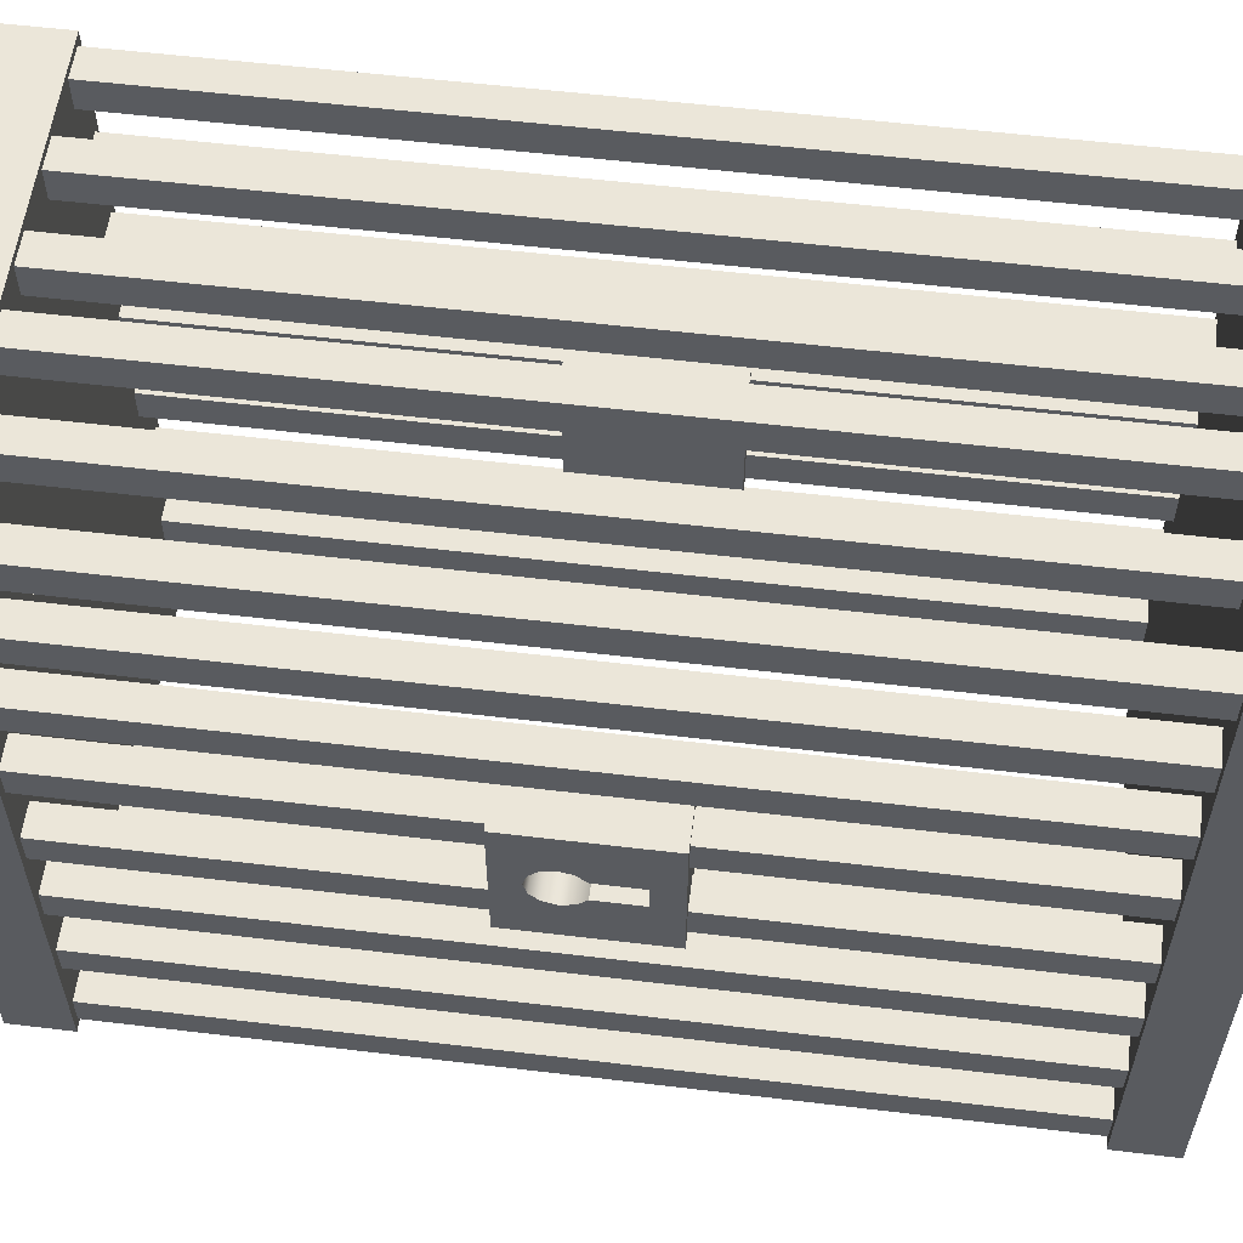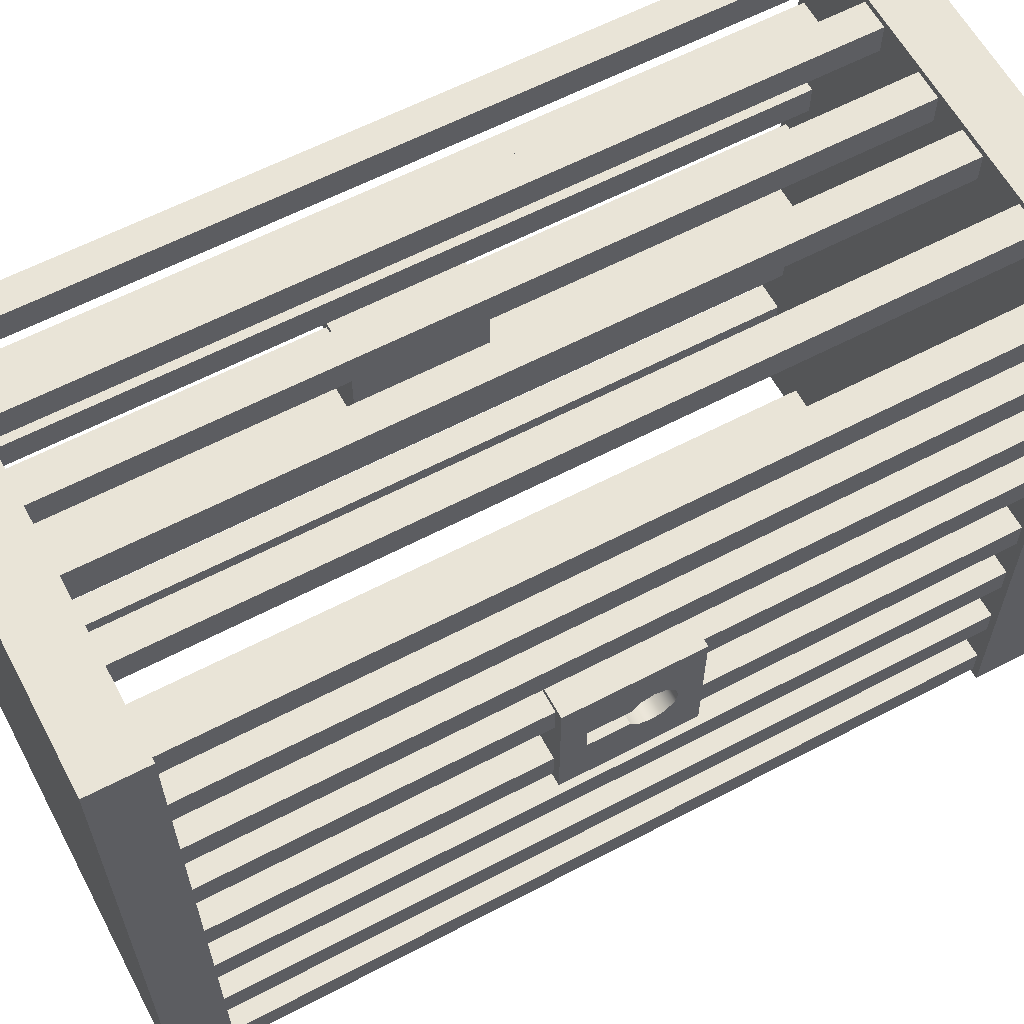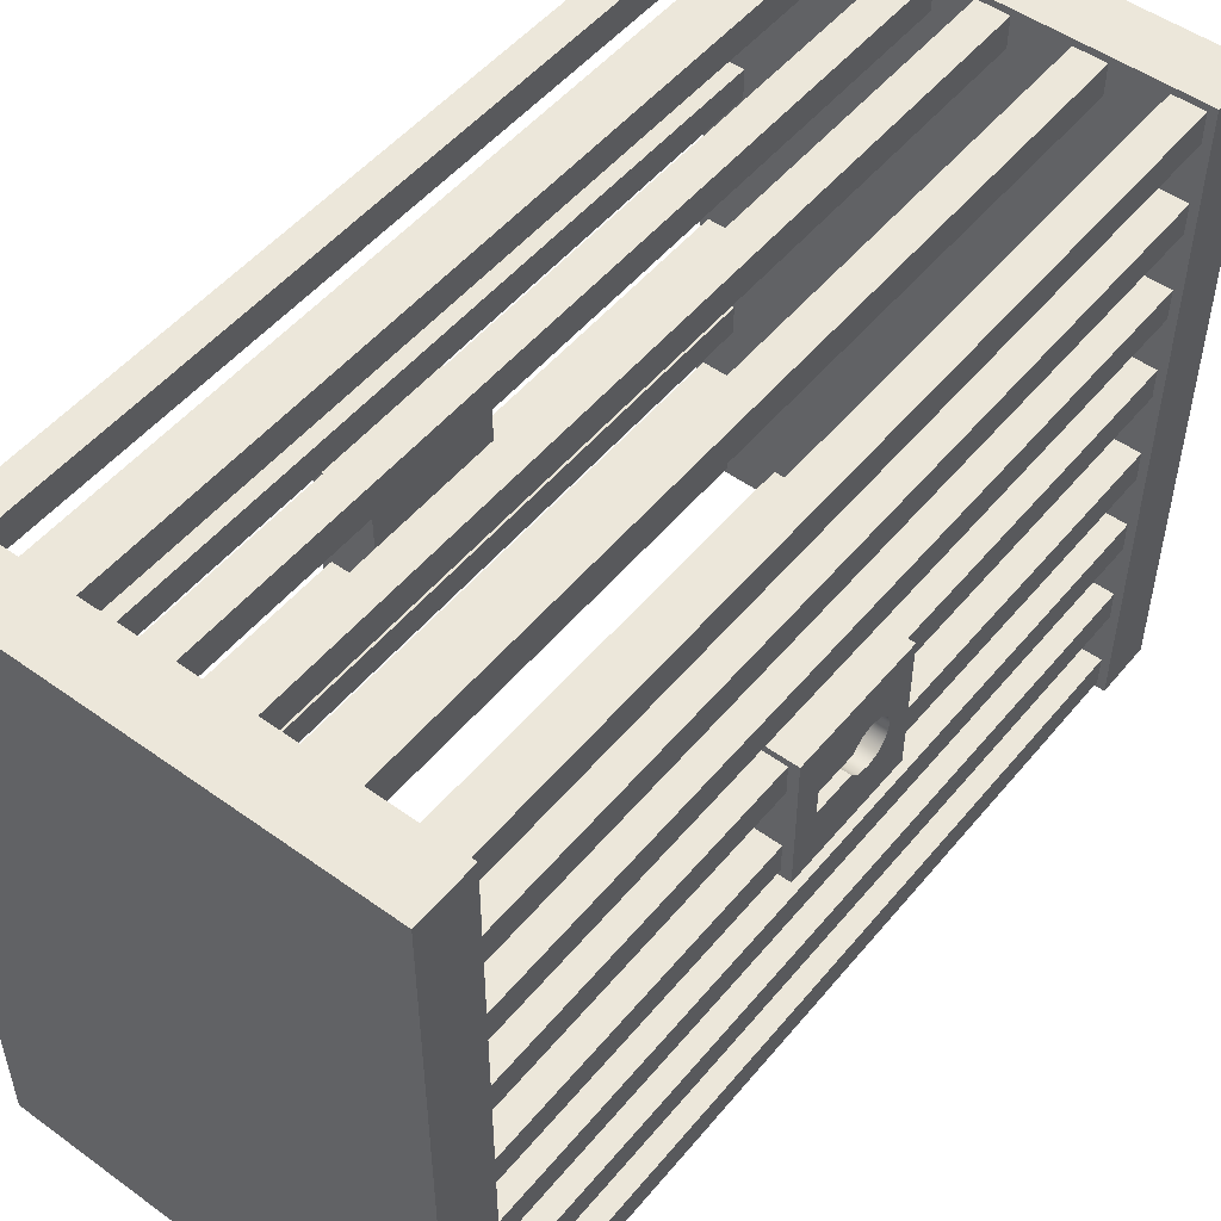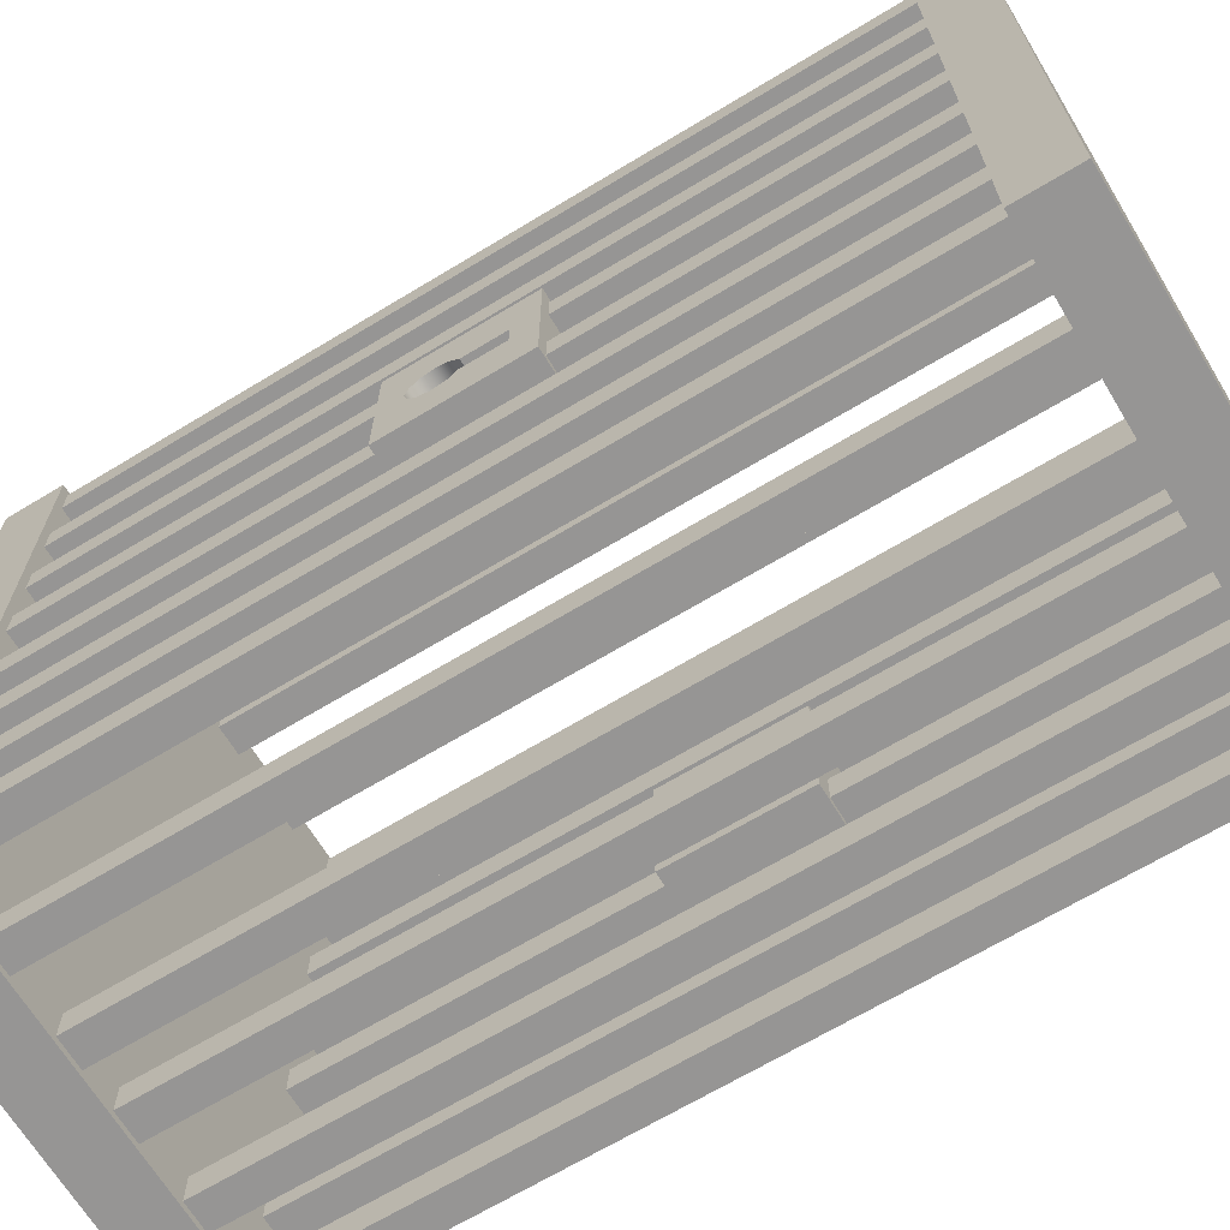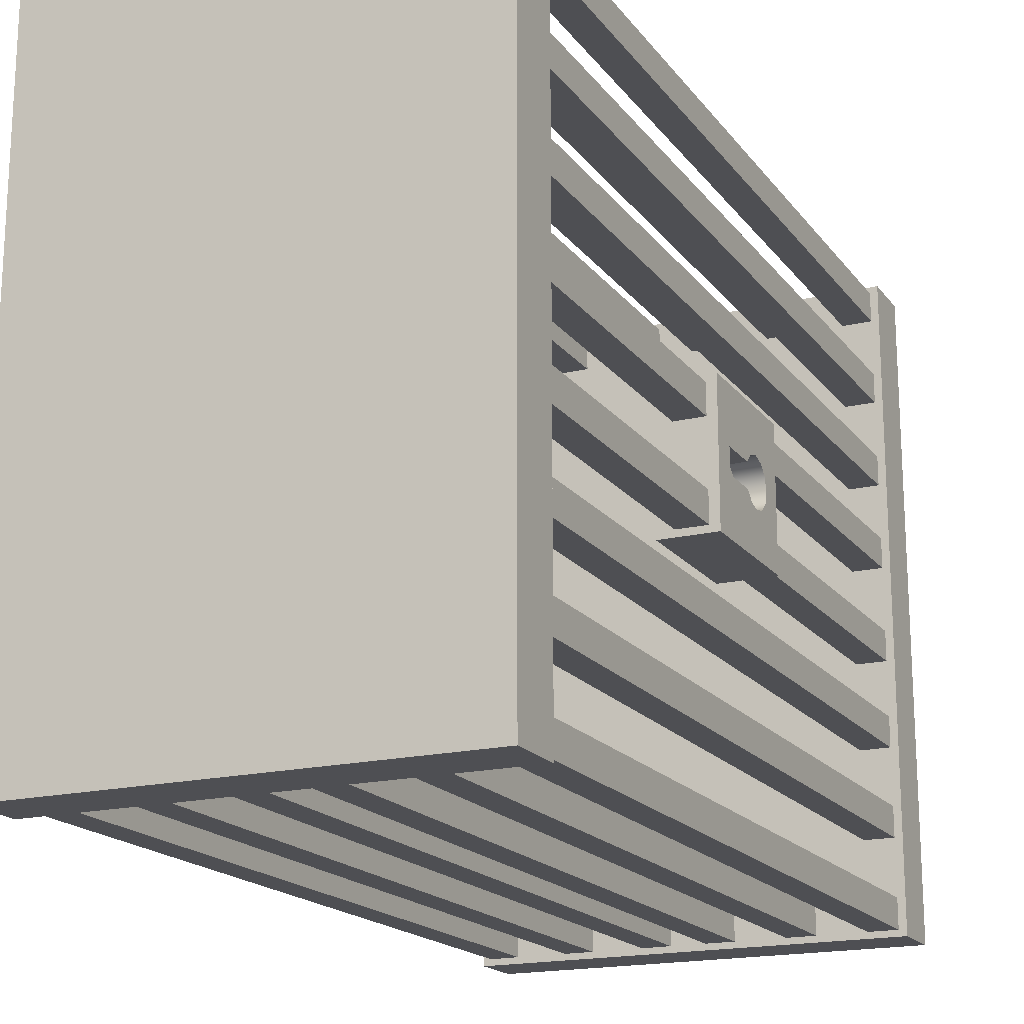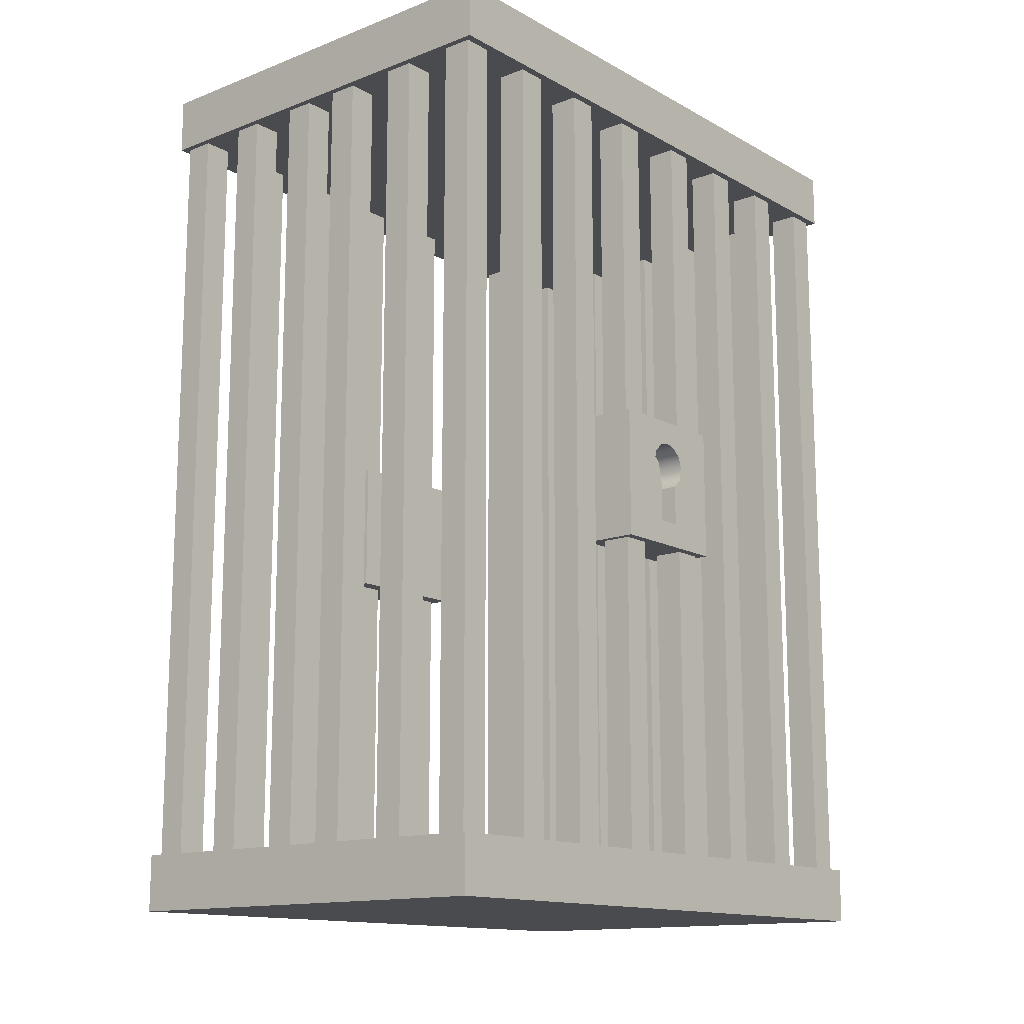
<metadata>
{"format":"obj","ext":"obj","renderer":"f3d","projection":"perspective","resolution":1024,"background":"white","views":[{"elev":57.2,"azim":-82.9,"up":"+Z"},{"elev":61.1,"azim":61.9,"up":"+Z"},{"elev":50.9,"azim":38.2,"up":"+Z"},{"elev":-67.5,"azim":-58.8,"up":"+Z"},{"elev":-18.2,"azim":25.2,"up":"+Z"},{"elev":-14.0,"azim":-140.0,"up":"+Y"}]}
</metadata>
<code>
o 3_Cube_Cube.004
v 0.9563 -1.753 -1.431
v 0.9563 -2.005 -1.431
v 0.9563 -1.753 1.431
v 0.9563 -2.005 1.431
v 0.7898 -1.767 -0.1391
v 0.7898 1.752 -0.1391
v 0.7898 1.752 -0.2707
v 0.7898 -1.767 -0.2707
v 0.9215 1.752 -0.2707
v 0.9215 -1.767 -0.2707
v 0.9215 1.752 -0.1391
v 0.9215 -1.767 -0.1391
v 0.7898 -1.767 -0.5106
v 0.7898 1.752 -0.5106
v 0.7898 1.752 -0.6422
v 0.7898 -1.767 -0.6422
v 0.9215 1.752 -0.6422
v 0.9215 -1.767 -0.6422
v 0.9215 1.752 -0.5106
v 0.9215 -1.767 -0.5106
v 0.7898 -1.767 -0.8906
v 0.7898 1.752 -0.8906
v 0.7898 1.752 -1.022
v 0.7898 -1.767 -1.022
v 0.9215 1.752 -1.022
v 0.9215 -1.767 -1.022
v 0.9215 1.752 -0.8906
v 0.9215 -1.767 -0.8906
v 0.7898 -1.767 -1.271
v 0.7898 1.752 -1.271
v 0.7898 1.752 -1.402
v 0.7898 -1.767 -1.402
v 0.9215 1.752 -1.402
v 0.9215 -1.767 -1.402
v 0.9215 1.752 -1.271
v 0.9215 -1.767 -1.271
v 0.07808 -1.767 -1.271
v 0.07808 1.752 -1.271
v 0.07808 1.752 -1.402
v 0.07808 -1.767 -1.402
v 0.2097 1.752 -1.402
v 0.2097 -1.767 -1.402
v 0.2097 1.752 -1.271
v 0.2097 -1.767 -1.271
v 0.4367 -1.767 -1.271
v 0.4367 1.752 -1.271
v 0.4367 1.752 -1.402
v 0.4367 -1.767 -1.402
v 0.5683 1.752 -1.402
v 0.5683 -1.767 -1.402
v 0.5683 1.752 -1.271
v 0.5683 -1.767 -1.271
v 0.7898 -1.767 0.1391
v 0.7898 -1.767 0.2707
v 0.7898 1.752 0.2707
v 0.7898 1.752 0.1391
v 0.9215 -1.767 0.2707
v 0.9215 1.752 0.2707
v 0.9215 -1.767 0.1391
v 0.9215 1.752 0.1391
v 0.7898 -1.767 0.5106
v 0.7898 -1.767 0.6422
v 0.7898 1.752 0.6422
v 0.7898 1.752 0.5106
v 0.9215 -1.767 0.6422
v 0.9215 1.752 0.6422
v 0.9215 -1.767 0.5106
v 0.9215 1.752 0.5106
v 0.7898 -1.767 0.8906
v 0.7898 -1.767 1.022
v 0.7898 1.752 1.022
v 0.7898 1.752 0.8906
v 0.9215 -1.767 1.022
v 0.9215 1.752 1.022
v 0.9215 -1.767 0.8906
v 0.9215 1.752 0.8906
v 0.7898 -1.767 1.271
v 0.7898 -1.767 1.402
v 0.7898 1.752 1.402
v 0.7898 1.752 1.271
v 0.9215 -1.767 1.402
v 0.9215 1.752 1.402
v 0.9215 -1.767 1.271
v 0.9215 1.752 1.271
v 0.07808 -1.767 1.271
v 0.07808 -1.767 1.402
v 0.07808 1.752 1.402
v 0.07808 1.752 1.271
v 0.2097 -1.767 1.402
v 0.2097 1.752 1.402
v 0.2097 -1.767 1.271
v 0.2097 1.752 1.271
v 0.4367 -1.767 1.271
v 0.4367 -1.767 1.402
v 0.4367 1.752 1.402
v 0.4367 1.752 1.271
v 0.5683 -1.767 1.402
v 0.5683 1.752 1.402
v 0.5683 -1.767 1.271
v 0.5683 1.752 1.271
v 0.9563 1.985 -1.431
v 0.9563 1.733 -1.431
v 0.9563 1.985 1.431
v 0.9563 1.733 1.431
v 0.7171 -0.327 0.3006
v 0.7171 0.2743 0.3006
v 0.7171 0.2743 -0.3006
v 0.7171 -0.327 -0.3006
v 0.9642 0.2743 -0.3006
v 0.9642 -0.327 -0.3006
v 0.9642 0.1151 -0.09272
v 0.9642 0.1543 -0.05353
v 0.9642 -0.03113 0.05353
v 0.9642 0.008054 0.09272
v 0.9642 -0.327 0.3006
v 0.9642 0.2743 0.3006
v 0.8445 0.06158 -0.1071
v 0.8445 0.008054 -0.09272
v 0.9642 0.008054 -0.09272
v 0.9642 0.06158 -0.1071
v 0.8445 -0.03113 -0.05353
v 0.9642 -0.03113 -0.05353
v 0.8445 -0.2145 0.05353
v 0.8445 -0.03113 0.05353
v 0.9642 -0.2145 0.05353
v 0.8445 0.008054 0.09272
v 0.8445 0.06158 0.1071
v 0.9642 0.06158 0.1071
v 0.8445 0.1151 0.09272
v 0.9642 0.1151 0.09272
v 0.8445 0.1543 0.05353
v 0.9642 0.1543 0.05353
v 0.8445 0.1686 0
v 0.9642 0.1686 0
v 0.8445 0.1543 -0.05353
v 0.8445 0.1151 -0.09272
v 0.8445 -0.2145 -0.05353
v 0.9642 -0.2145 -0.05353
v 0.8445 0.06331 0
v -0.9563 -1.753 -1.431
v -0.9563 -2.005 -1.431
v -0.9563 -1.753 1.431
v -0.9563 -2.005 1.431
v -0.7898 -1.767 -0.1391
v -0.7898 1.752 -0.1391
v -0.7898 1.752 -0.2707
v -0.7898 -1.767 -0.2707
v -0.9215 1.752 -0.2707
v -0.9215 -1.767 -0.2707
v -0.9215 1.752 -0.1391
v -0.9215 -1.767 -0.1391
v -0.7898 -1.767 -0.5106
v -0.7898 1.752 -0.5106
v -0.7898 1.752 -0.6422
v -0.7898 -1.767 -0.6422
v -0.9215 1.752 -0.6422
v -0.9215 -1.767 -0.6422
v -0.9215 1.752 -0.5106
v -0.9215 -1.767 -0.5106
v -0.7898 -1.767 -0.8906
v -0.7898 1.752 -0.8906
v -0.7898 1.752 -1.022
v -0.7898 -1.767 -1.022
v -0.9215 1.752 -1.022
v -0.9215 -1.767 -1.022
v -0.9215 1.752 -0.8906
v -0.9215 -1.767 -0.8906
v -0.7898 -1.767 -1.271
v -0.7898 1.752 -1.271
v -0.7898 1.752 -1.402
v -0.7898 -1.767 -1.402
v -0.9215 1.752 -1.402
v -0.9215 -1.767 -1.402
v -0.9215 1.752 -1.271
v -0.9215 -1.767 -1.271
v -0.07808 -1.767 -1.271
v -0.07808 1.752 -1.271
v -0.07808 1.752 -1.402
v -0.07808 -1.767 -1.402
v -0.2097 1.752 -1.402
v -0.2097 -1.767 -1.402
v -0.2097 1.752 -1.271
v -0.2097 -1.767 -1.271
v -0.4367 -1.767 -1.271
v -0.4367 1.752 -1.271
v -0.4367 1.752 -1.402
v -0.4367 -1.767 -1.402
v -0.5683 1.752 -1.402
v -0.5683 -1.767 -1.402
v -0.5683 1.752 -1.271
v -0.5683 -1.767 -1.271
v -0.7898 -1.767 0.1391
v -0.7898 -1.767 0.2707
v -0.7898 1.752 0.2707
v -0.7898 1.752 0.1391
v -0.9215 -1.767 0.2707
v -0.9215 1.752 0.2707
v -0.9215 -1.767 0.1391
v -0.9215 1.752 0.1391
v -0.7898 -1.767 0.5106
v -0.7898 -1.767 0.6422
v -0.7898 1.752 0.6422
v -0.7898 1.752 0.5106
v -0.9215 -1.767 0.6422
v -0.9215 1.752 0.6422
v -0.9215 -1.767 0.5106
v -0.9215 1.752 0.5106
v -0.7898 -1.767 0.8906
v -0.7898 -1.767 1.022
v -0.7898 1.752 1.022
v -0.7898 1.752 0.8906
v -0.9215 -1.767 1.022
v -0.9215 1.752 1.022
v -0.9215 -1.767 0.8906
v -0.9215 1.752 0.8906
v -0.7898 -1.767 1.271
v -0.7898 -1.767 1.402
v -0.7898 1.752 1.402
v -0.7898 1.752 1.271
v -0.9215 -1.767 1.402
v -0.9215 1.752 1.402
v -0.9215 -1.767 1.271
v -0.9215 1.752 1.271
v -0.07808 -1.767 1.271
v -0.07808 -1.767 1.402
v -0.07808 1.752 1.402
v -0.07808 1.752 1.271
v -0.2097 -1.767 1.402
v -0.2097 1.752 1.402
v -0.2097 -1.767 1.271
v -0.2097 1.752 1.271
v -0.4367 -1.767 1.271
v -0.4367 -1.767 1.402
v -0.4367 1.752 1.402
v -0.4367 1.752 1.271
v -0.5683 -1.767 1.402
v -0.5683 1.752 1.402
v -0.5683 -1.767 1.271
v -0.5683 1.752 1.271
v -0.9563 1.985 -1.431
v -0.9563 1.733 -1.431
v -0.9563 1.985 1.431
v -0.9563 1.733 1.431
v -0.7171 -0.327 0.3006
v -0.7171 0.2743 0.3006
v -0.7171 0.2743 -0.3006
v -0.7171 -0.327 -0.3006
v -0.9642 0.2743 -0.3006
v -0.9642 -0.327 -0.3006
v -0.9642 0.1151 -0.09272
v -0.9642 0.1543 -0.05353
v -0.9642 -0.03113 0.05353
v -0.9642 0.008054 0.09272
v -0.9642 -0.327 0.3006
v -0.9642 0.2743 0.3006
v -0.8445 0.06158 -0.1071
v -0.8445 0.008054 -0.09272
v -0.9642 0.008054 -0.09272
v -0.9642 0.06158 -0.1071
v -0.8445 -0.03113 -0.05353
v -0.9642 -0.03113 -0.05353
v -0.8445 -0.2145 0.05353
v -0.8445 -0.03113 0.05353
v -0.9642 -0.2145 0.05353
v -0.8445 0.008054 0.09272
v -0.8445 0.06158 0.1071
v -0.9642 0.06158 0.1071
v -0.8445 0.1151 0.09272
v -0.9642 0.1151 0.09272
v -0.8445 0.1543 0.05353
v -0.9642 0.1543 0.05353
v -0.8445 0.1686 0
v -0.9642 0.1686 0
v -0.8445 0.1543 -0.05353
v -0.8445 0.1151 -0.09272
v -0.8445 -0.2145 -0.05353
v -0.9642 -0.2145 -0.05353
v -0.8445 0.06331 0
f 242 103 101 240
f 2 1 3 4
f 143 4 3 142
f 5 6 7 8
f 8 7 9 10
f 10 9 11 12
f 12 11 6 5
f 13 14 15 16
f 16 15 17 18
f 18 17 19 20
f 20 19 14 13
f 21 22 23 24
f 24 23 25 26
f 26 25 27 28
f 28 27 22 21
f 29 30 31 32
f 32 31 33 34
f 34 33 35 36
f 36 35 30 29
f 37 38 39 40
f 40 39 41 42
f 42 41 43 44
f 44 43 38 37
f 45 46 47 48
f 48 47 49 50
f 50 49 51 52
f 52 51 46 45
f 53 54 55 56
f 54 57 58 55
f 57 59 60 58
f 59 53 56 60
f 61 62 63 64
f 62 65 66 63
f 65 67 68 66
f 67 61 64 68
f 69 70 71 72
f 70 73 74 71
f 73 75 76 74
f 75 69 72 76
f 77 78 79 80
f 78 81 82 79
f 81 83 84 82
f 83 77 80 84
f 85 86 87 88
f 86 89 90 87
f 89 91 92 90
f 91 85 88 92
f 93 94 95 96
f 94 97 98 95
f 97 99 100 98
f 99 93 96 100
f 140 142 3 1
f 102 101 103 104
f 243 104 103 242
f 102 241 240 101
f 4 143 141 2
f 2 141 140 1
f 141 143 142 140
f 144 147 146 145
f 147 149 148 146
f 149 151 150 148
f 151 144 145 150
f 152 155 154 153
f 155 157 156 154
f 157 159 158 156
f 159 152 153 158
f 160 163 162 161
f 163 165 164 162
f 165 167 166 164
f 167 160 161 166
f 168 171 170 169
f 171 173 172 170
f 173 175 174 172
f 175 168 169 174
f 176 179 178 177
f 179 181 180 178
f 181 183 182 180
f 183 176 177 182
f 184 187 186 185
f 187 189 188 186
f 189 191 190 188
f 191 184 185 190
f 192 195 194 193
f 193 194 197 196
f 196 197 199 198
f 198 199 195 192
f 200 203 202 201
f 201 202 205 204
f 204 205 207 206
f 206 207 203 200
f 208 211 210 209
f 209 210 213 212
f 212 213 215 214
f 214 215 211 208
f 216 219 218 217
f 217 218 221 220
f 220 221 223 222
f 222 223 219 216
f 224 227 226 225
f 225 226 229 228
f 228 229 231 230
f 230 231 227 224
f 232 235 234 233
f 233 234 237 236
f 236 237 239 238
f 238 239 235 232
f 241 243 242 240
f 104 243 241 102
f 105 106 107 108
f 108 107 109 110
f 111 109 112
f 113 114 115
f 115 116 106 105
f 108 110 115 105
f 109 107 106 116
f 117 118 119 120
f 118 121 122 119
f 123 124 113 125
f 124 126 114 113
f 126 127 128 114
f 127 129 130 128
f 129 131 132 130
f 131 133 134 132
f 133 135 112 134
f 135 136 111 112
f 136 117 120 111
f 121 124 123 137
f 121 137 138 122
f 138 137 123 125
f 127 126 139
f 126 124 139
f 124 121 139
f 121 118 139
f 118 117 139
f 117 136 139
f 136 135 139
f 135 133 139
f 133 131 139
f 131 129 139
f 129 127 139
f 112 109 134
f 134 116 132
f 132 116 130
f 116 134 109
f 115 110 138 125
f 125 113 115
f 138 110 122
f 122 110 119
f 119 110 120
f 120 110 109
f 109 111 120
f 115 128 116
f 116 128 130
f 128 115 114
f 244 247 246 245
f 247 249 248 246
f 250 251 248
f 252 254 253
f 254 244 245 255
f 247 244 254 249
f 248 255 245 246
f 256 259 258 257
f 257 258 261 260
f 262 264 252 263
f 263 252 253 265
f 265 253 267 266
f 266 267 269 268
f 268 269 271 270
f 270 271 273 272
f 272 273 251 274
f 274 251 250 275
f 275 250 259 256
f 260 276 262 263
f 260 261 277 276
f 277 264 262 276
f 266 278 265
f 265 278 263
f 263 278 260
f 260 278 257
f 257 278 256
f 256 278 275
f 275 278 274
f 274 278 272
f 272 278 270
f 270 278 268
f 268 278 266
f 251 273 248
f 273 271 255
f 271 269 255
f 255 248 273
f 254 264 277 249
f 264 254 252
f 277 261 249
f 261 258 249
f 258 259 249
f 259 248 249
f 248 259 250
f 254 255 267
f 255 269 267
f 267 253 254

</code>
